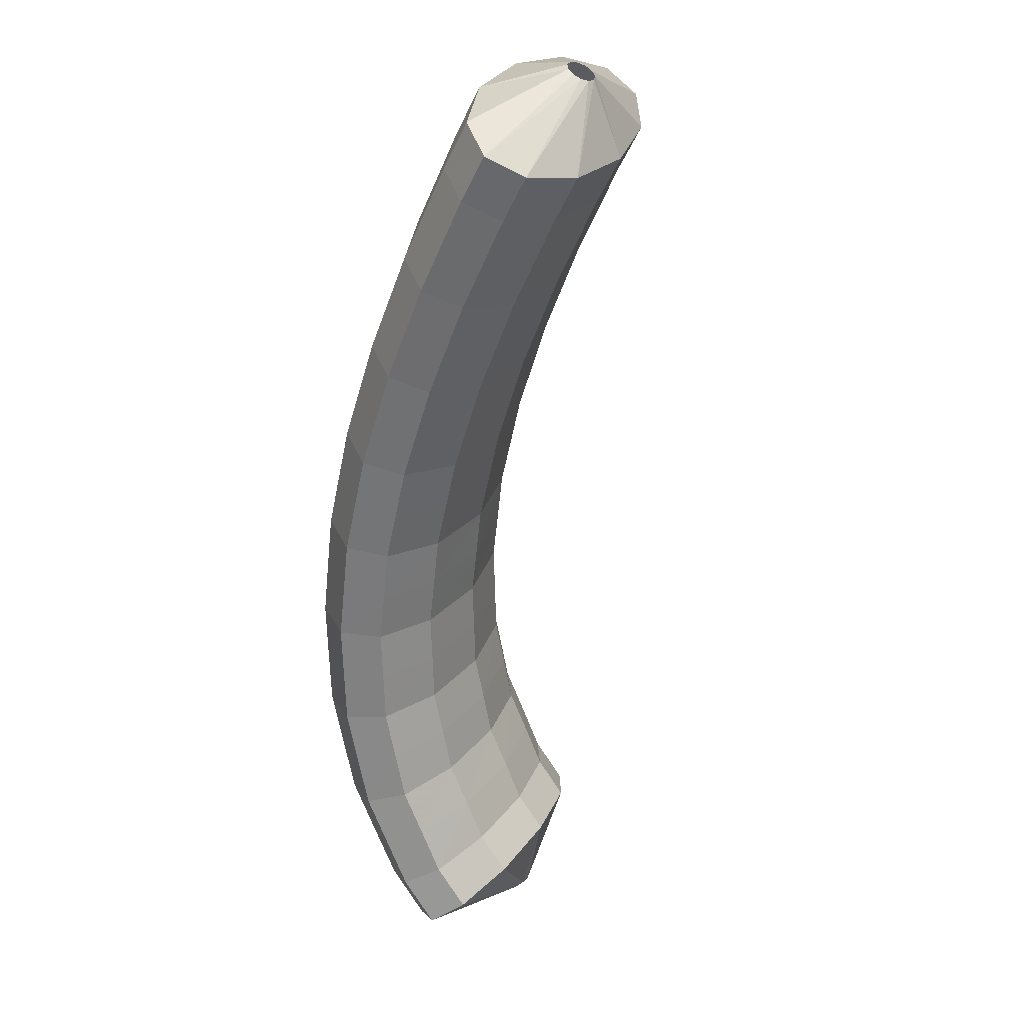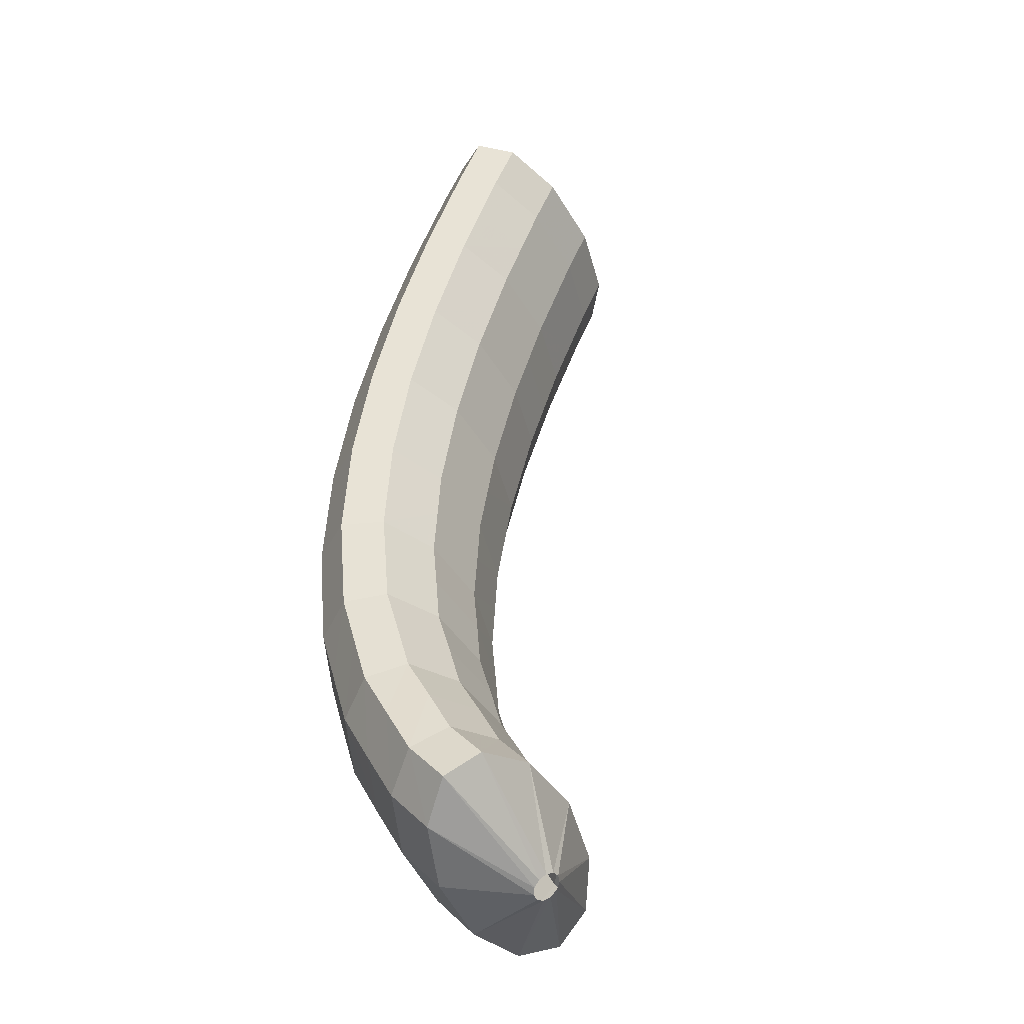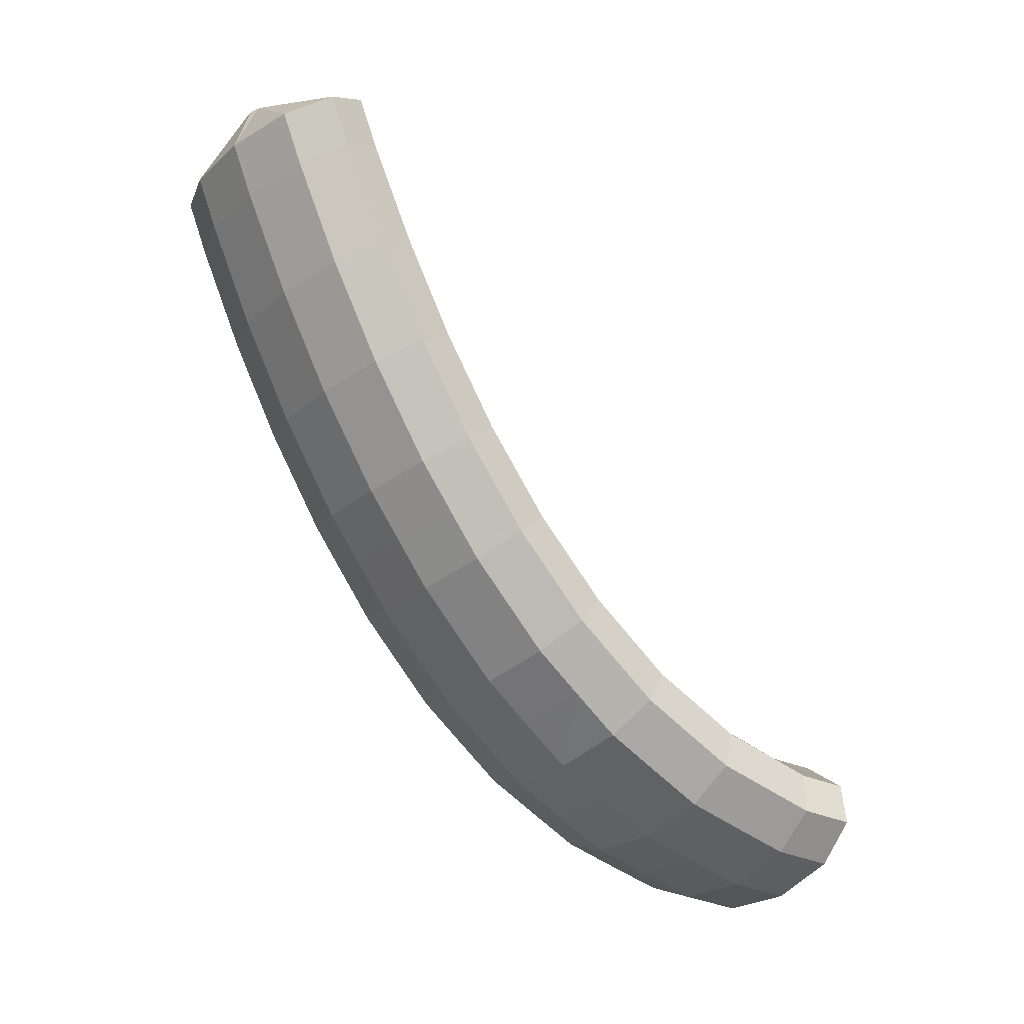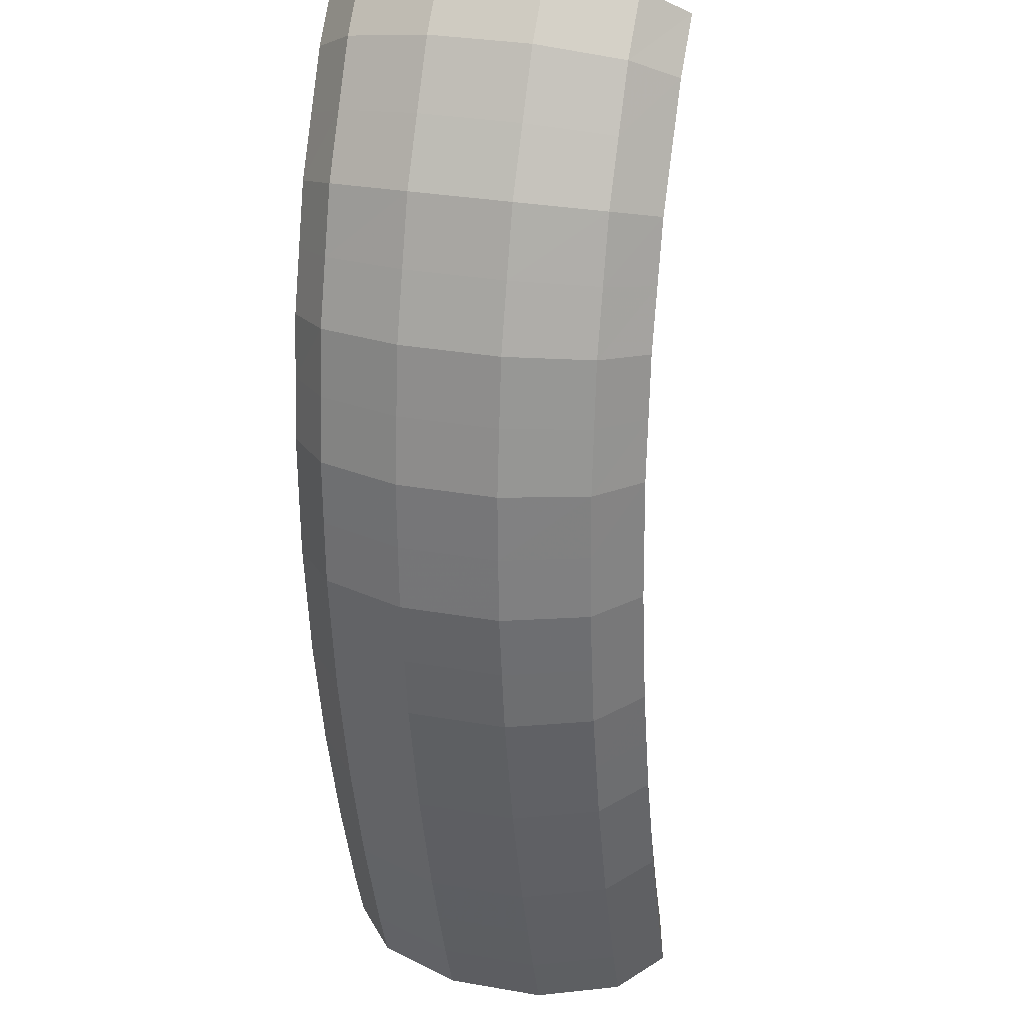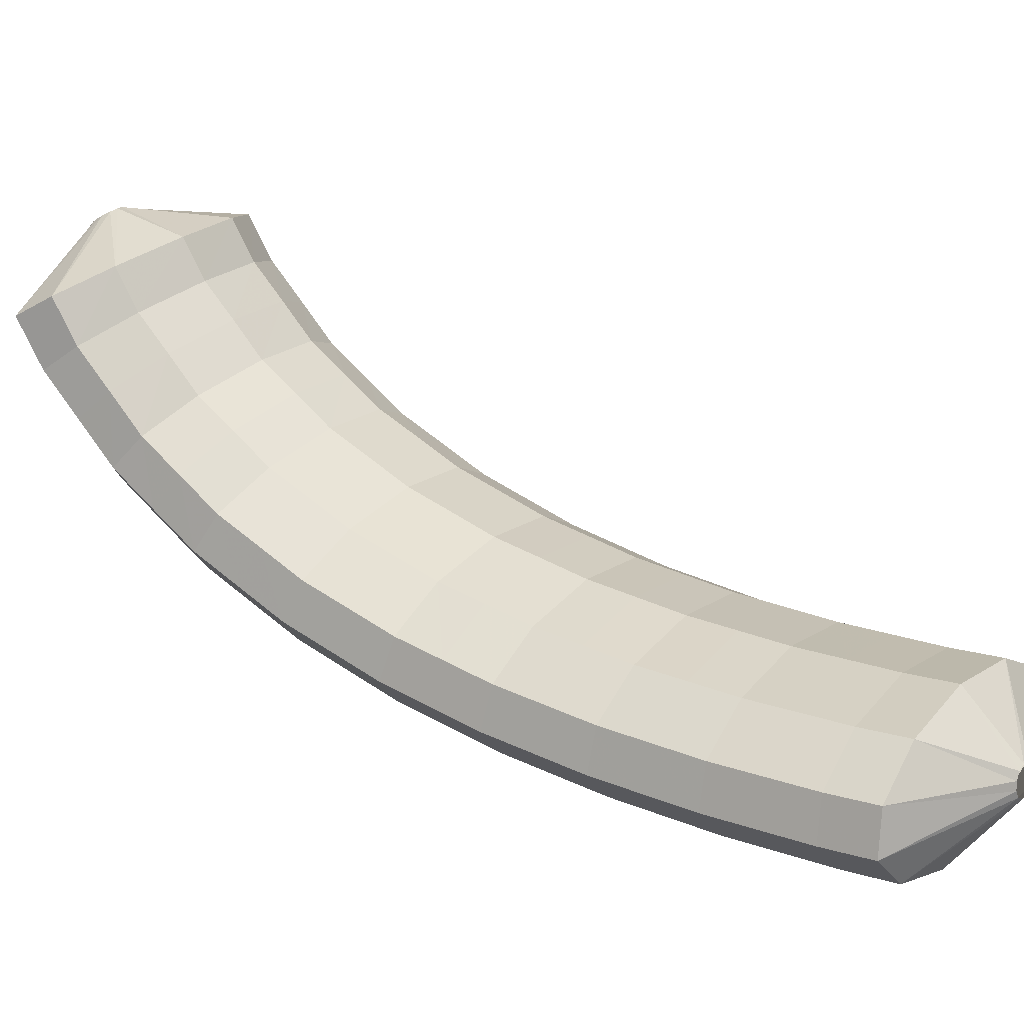
<metadata>
{"format":"obj","ext":"obj","renderer":"f3d","projection":"perspective","resolution":1024,"background":"white","views":[{"elev":69.5,"azim":-41.4,"up":"+Y"},{"elev":-4.3,"azim":-45.6,"up":"+Y"},{"elev":23.9,"azim":-114.4,"up":"+Y"},{"elev":-36.6,"azim":-31.0,"up":"+Z"},{"elev":8.1,"azim":88.3,"up":"+Z"}]}
</metadata>
<code>
g tube1
v 119.2 125.2 115.7
v 118.9 125.3 115.7
v 118.7 125.5 115.5
v 118.6 125.5 115.2
v 118.7 125.5 115
v 118.8 125.3 114.8
v 119 125.2 114.7
v 119.3 125 114.8
v 119.4 124.9 115
v 119.4 124.9 115.3
v 119.3 125 115.5
v 119.2 125.2 115.7
v 118.5 123.6 117.7
v 116.4 125.2 118
v 114.7 126.4 117.4
v 114.1 126.8 116.1
v 114.7 126.2 114.6
v 116.3 124.9 113.3
v 118.5 123.2 112.6
v 120.5 121.7 112.8
v 121.7 120.9 113.8
v 121.7 121 115.2
v 120.5 122 116.7
v 118.5 123.6 117.7
v 117.5 122.2 117.8
v 115.3 123.8 118.1
v 113.7 125 117.5
v 113 125.3 116.3
v 113.6 124.8 114.7
v 115.2 123.4 113.4
v 117.4 121.7 112.8
v 119.4 120.3 112.9
v 120.6 119.5 113.9
v 120.6 119.6 115.3
v 119.5 120.6 116.8
v 117.5 122.2 117.8
v 116.5 120.8 118
v 114.3 122.4 118.3
v 112.6 123.6 117.7
v 112 123.9 116.4
v 112.5 123.3 114.9
v 114.2 121.9 113.6
v 116.3 120.3 112.9
v 118.3 118.8 113.1
v 119.6 118 114.1
v 119.6 118.2 115.5
v 118.5 119.2 117
v 116.5 120.8 118
v 115.5 119.4 118.2
v 113.3 121 118.5
v 111.6 122.2 117.9
v 110.9 122.5 116.6
v 111.5 121.8 115.1
v 113.1 120.5 113.8
v 115.2 118.8 113.1
v 117.3 117.3 113.3
v 118.5 116.6 114.2
v 118.6 116.8 115.7
v 117.5 117.8 117.2
v 115.5 119.4 118.2
v 114.5 118 118.5
v 112.3 119.7 118.7
v 110.6 120.8 118.1
v 109.9 121 116.9
v 110.4 120.4 115.4
v 112 119 114.1
v 114.2 117.3 113.4
v 116.2 115.9 113.6
v 117.5 115.2 114.5
v 117.6 115.4 116
v 116.5 116.4 117.4
v 114.5 118 118.5
v 113.5 116.7 118.7
v 111.3 118.3 119
v 109.6 119.4 118.4
v 108.9 119.6 117.2
v 109.4 118.9 115.7
v 111 117.5 114.4
v 113.1 115.8 113.7
v 115.2 114.4 113.9
v 116.5 113.7 114.8
v 116.6 114 116.2
v 115.5 115.1 117.7
v 113.5 116.7 118.7
v 112.6 115.3 119.1
v 110.4 116.9 119.4
v 108.6 118 118.8
v 107.9 118.2 117.6
v 108.4 117.4 116.1
v 109.9 116 114.8
v 112.1 114.3 114.1
v 114.2 112.9 114.3
v 115.5 112.3 115.2
v 115.6 112.6 116.6
v 114.5 113.7 118.1
v 112.6 115.3 119.1
v 111.7 114 119.4
v 109.5 115.6 119.7
v 107.7 116.6 119.2
v 106.9 116.7 118
v 107.3 115.9 116.5
v 108.9 114.5 115.2
v 111.1 112.8 114.5
v 113.1 111.5 114.7
v 114.5 110.8 115.6
v 114.7 111.2 117
v 113.6 112.3 118.4
v 111.7 114 119.4
v 110.8 112.6 120
v 108.6 114.2 120.2
v 106.8 115.2 119.7
v 105.9 115.3 118.5
v 106.4 114.5 117
v 107.9 113 115.8
v 110.1 111.3 115.1
v 112.2 110 115.2
v 113.5 109.4 116.1
v 113.7 109.8 117.5
v 112.7 111 118.9
v 110.8 112.6 120
v 109.9 111.3 120.4
v 107.7 112.9 120.7
v 105.9 113.8 120.2
v 105 113.9 119
v 105.4 113 117.6
v 106.9 111.5 116.3
v 109.1 109.8 115.7
v 111.2 108.5 115.8
v 112.6 108 116.7
v 112.8 108.4 118
v 111.8 109.7 119.4
v 109.9 111.3 120.4
v 109.1 110.1 121.1
v 106.9 111.6 121.4
v 105 112.5 120.9
v 104.1 112.5 119.7
v 104.5 111.5 118.3
v 106 110 117.1
v 108.1 108.3 116.4
v 110.3 107 116.5
v 111.7 106.6 117.4
v 112 107.1 118.7
v 111 108.4 120.1
v 109.1 110.1 121.1
v 108.4 108.8 121.7
v 106.1 110.3 122
v 104.2 111.2 121.6
v 103.3 111.1 120.5
v 103.6 110 119.1
v 105.1 108.5 117.9
v 107.2 106.8 117.2
v 109.4 105.6 117.3
v 110.9 105.2 118.1
v 111.2 105.7 119.4
v 110.3 107.1 120.7
v 108.4 108.8 121.7
v 107.7 107.6 122.6
v 105.4 109.1 122.9
v 103.5 109.9 122.4
v 102.5 109.7 121.4
v 102.8 108.6 120.1
v 104.2 107 118.9
v 106.4 105.3 118.2
v 108.6 104.1 118.2
v 110.1 103.8 119
v 110.5 104.5 120.3
v 109.6 105.9 121.6
v 107.7 107.6 122.6
v 107 106.4 123.3
v 104.8 107.9 123.7
v 102.8 108.6 123.3
v 101.8 108.4 122.3
v 102 107.2 121.1
v 103.4 105.5 119.9
v 105.6 103.8 119.2
v 107.8 102.7 119.2
v 109.4 102.5 119.9
v 109.8 103.2 121.1
v 108.9 104.7 122.4
v 107 106.4 123.3
v 106.5 105.4 124.4
v 104.3 106.8 124.7
v 102.3 107.5 124.4
v 101.2 107.1 123.5
v 101.4 105.9 122.3
v 102.8 104.1 121.2
v 104.9 102.5 120.5
v 107.2 101.4 120.5
v 108.8 101.2 121.1
v 109.2 102.1 122.2
v 108.4 103.6 123.4
v 106.5 105.4 124.4
v 106 104.3 125.3
v 103.7 105.8 125.7
v 101.7 106.3 125.5
v 100.6 105.9 124.7
v 100.7 104.6 123.6
v 102.1 102.8 122.5
v 104.3 101.1 121.8
v 106.5 100.1 121.8
v 108.2 99.99 122.3
v 108.7 100.9 123.3
v 107.9 102.5 124.4
v 106 104.3 125.3
v 105.8 103.5 126.5
v 103.4 104.9 127
v 101.4 105.4 126.8
v 100.2 104.8 126.1
v 100.3 103.4 125.1
v 101.7 101.6 124.1
v 103.9 99.91 123.4
v 106.1 98.92 123.3
v 107.8 98.94 123.7
v 108.4 99.95 124.6
v 107.6 101.6 125.7
v 105.8 103.5 126.5
v 105.4 102.6 127.7
v 103.1 104 128.2
v 101 104.4 128.1
v 99.85 103.8 127.5
v 99.94 102.3 126.7
v 101.3 100.4 125.7
v 103.4 98.73 125
v 105.7 97.79 124.8
v 107.4 97.89 125.2
v 108 98.99 125.9
v 107.3 100.7 126.9
v 105.4 102.6 127.7
v 105.3 101.9 129.1
v 103 103.3 129.6
v 100.9 103.7 129.6
v 99.73 103 129.2
v 99.81 101.4 128.4
v 101.1 99.49 127.5
v 103.3 97.82 126.9
v 105.6 96.92 126.6
v 107.3 97.08 126.8
v 107.9 98.25 127.4
v 107.2 100.1 128.3
v 105.3 101.9 129.1
v 104 99.8 129.9
v 103.7 99.91 129.9
v 103.4 99.88 129.9
v 103.2 99.72 129.8
v 103.1 99.47 129.7
v 103.2 99.23 129.6
v 103.4 99.06 129.5
v 103.7 99.03 129.5
v 104 99.13 129.6
v 104.1 99.34 129.7
v 104.1 99.59 129.8
v 104 99.8 129.9
f 1 2 14
f 14 13 1
f 2 3 15
f 15 14 2
f 3 4 16
f 16 15 3
f 4 5 17
f 17 16 4
f 5 6 18
f 18 17 5
f 6 7 19
f 19 18 6
f 7 8 20
f 20 19 7
f 8 9 21
f 21 20 8
f 9 10 22
f 22 21 9
f 10 11 23
f 23 22 10
f 11 12 24
f 24 23 11
f 13 14 26
f 26 25 13
f 14 15 27
f 27 26 14
f 15 16 28
f 28 27 15
f 16 17 29
f 29 28 16
f 17 18 30
f 30 29 17
f 18 19 31
f 31 30 18
f 19 20 32
f 32 31 19
f 20 21 33
f 33 32 20
f 21 22 34
f 34 33 21
f 22 23 35
f 35 34 22
f 23 24 36
f 36 35 23
f 25 26 38
f 38 37 25
f 26 27 39
f 39 38 26
f 27 28 40
f 40 39 27
f 28 29 41
f 41 40 28
f 29 30 42
f 42 41 29
f 30 31 43
f 43 42 30
f 31 32 44
f 44 43 31
f 32 33 45
f 45 44 32
f 33 34 46
f 46 45 33
f 34 35 47
f 47 46 34
f 35 36 48
f 48 47 35
f 37 38 50
f 50 49 37
f 38 39 51
f 51 50 38
f 39 40 52
f 52 51 39
f 40 41 53
f 53 52 40
f 41 42 54
f 54 53 41
f 42 43 55
f 55 54 42
f 43 44 56
f 56 55 43
f 44 45 57
f 57 56 44
f 45 46 58
f 58 57 45
f 46 47 59
f 59 58 46
f 47 48 60
f 60 59 47
f 49 50 62
f 62 61 49
f 50 51 63
f 63 62 50
f 51 52 64
f 64 63 51
f 52 53 65
f 65 64 52
f 53 54 66
f 66 65 53
f 54 55 67
f 67 66 54
f 55 56 68
f 68 67 55
f 56 57 69
f 69 68 56
f 57 58 70
f 70 69 57
f 58 59 71
f 71 70 58
f 59 60 72
f 72 71 59
f 61 62 74
f 74 73 61
f 62 63 75
f 75 74 62
f 63 64 76
f 76 75 63
f 64 65 77
f 77 76 64
f 65 66 78
f 78 77 65
f 66 67 79
f 79 78 66
f 67 68 80
f 80 79 67
f 68 69 81
f 81 80 68
f 69 70 82
f 82 81 69
f 70 71 83
f 83 82 70
f 71 72 84
f 84 83 71
f 73 74 86
f 86 85 73
f 74 75 87
f 87 86 74
f 75 76 88
f 88 87 75
f 76 77 89
f 89 88 76
f 77 78 90
f 90 89 77
f 78 79 91
f 91 90 78
f 79 80 92
f 92 91 79
f 80 81 93
f 93 92 80
f 81 82 94
f 94 93 81
f 82 83 95
f 95 94 82
f 83 84 96
f 96 95 83
f 85 86 98
f 98 97 85
f 86 87 99
f 99 98 86
f 87 88 100
f 100 99 87
f 88 89 101
f 101 100 88
f 89 90 102
f 102 101 89
f 90 91 103
f 103 102 90
f 91 92 104
f 104 103 91
f 92 93 105
f 105 104 92
f 93 94 106
f 106 105 93
f 94 95 107
f 107 106 94
f 95 96 108
f 108 107 95
f 97 98 110
f 110 109 97
f 98 99 111
f 111 110 98
f 99 100 112
f 112 111 99
f 100 101 113
f 113 112 100
f 101 102 114
f 114 113 101
f 102 103 115
f 115 114 102
f 103 104 116
f 116 115 103
f 104 105 117
f 117 116 104
f 105 106 118
f 118 117 105
f 106 107 119
f 119 118 106
f 107 108 120
f 120 119 107
f 109 110 122
f 122 121 109
f 110 111 123
f 123 122 110
f 111 112 124
f 124 123 111
f 112 113 125
f 125 124 112
f 113 114 126
f 126 125 113
f 114 115 127
f 127 126 114
f 115 116 128
f 128 127 115
f 116 117 129
f 129 128 116
f 117 118 130
f 130 129 117
f 118 119 131
f 131 130 118
f 119 120 132
f 132 131 119
f 121 122 134
f 134 133 121
f 122 123 135
f 135 134 122
f 123 124 136
f 136 135 123
f 124 125 137
f 137 136 124
f 125 126 138
f 138 137 125
f 126 127 139
f 139 138 126
f 127 128 140
f 140 139 127
f 128 129 141
f 141 140 128
f 129 130 142
f 142 141 129
f 130 131 143
f 143 142 130
f 131 132 144
f 144 143 131
f 133 134 146
f 146 145 133
f 134 135 147
f 147 146 134
f 135 136 148
f 148 147 135
f 136 137 149
f 149 148 136
f 137 138 150
f 150 149 137
f 138 139 151
f 151 150 138
f 139 140 152
f 152 151 139
f 140 141 153
f 153 152 140
f 141 142 154
f 154 153 141
f 142 143 155
f 155 154 142
f 143 144 156
f 156 155 143
f 145 146 158
f 158 157 145
f 146 147 159
f 159 158 146
f 147 148 160
f 160 159 147
f 148 149 161
f 161 160 148
f 149 150 162
f 162 161 149
f 150 151 163
f 163 162 150
f 151 152 164
f 164 163 151
f 152 153 165
f 165 164 152
f 153 154 166
f 166 165 153
f 154 155 167
f 167 166 154
f 155 156 168
f 168 167 155
f 157 158 170
f 170 169 157
f 158 159 171
f 171 170 158
f 159 160 172
f 172 171 159
f 160 161 173
f 173 172 160
f 161 162 174
f 174 173 161
f 162 163 175
f 175 174 162
f 163 164 176
f 176 175 163
f 164 165 177
f 177 176 164
f 165 166 178
f 178 177 165
f 166 167 179
f 179 178 166
f 167 168 180
f 180 179 167
f 169 170 182
f 182 181 169
f 170 171 183
f 183 182 170
f 171 172 184
f 184 183 171
f 172 173 185
f 185 184 172
f 173 174 186
f 186 185 173
f 174 175 187
f 187 186 174
f 175 176 188
f 188 187 175
f 176 177 189
f 189 188 176
f 177 178 190
f 190 189 177
f 178 179 191
f 191 190 178
f 179 180 192
f 192 191 179
f 181 182 194
f 194 193 181
f 182 183 195
f 195 194 182
f 183 184 196
f 196 195 183
f 184 185 197
f 197 196 184
f 185 186 198
f 198 197 185
f 186 187 199
f 199 198 186
f 187 188 200
f 200 199 187
f 188 189 201
f 201 200 188
f 189 190 202
f 202 201 189
f 190 191 203
f 203 202 190
f 191 192 204
f 204 203 191
f 193 194 206
f 206 205 193
f 194 195 207
f 207 206 194
f 195 196 208
f 208 207 195
f 196 197 209
f 209 208 196
f 197 198 210
f 210 209 197
f 198 199 211
f 211 210 198
f 199 200 212
f 212 211 199
f 200 201 213
f 213 212 200
f 201 202 214
f 214 213 201
f 202 203 215
f 215 214 202
f 203 204 216
f 216 215 203
f 205 206 218
f 218 217 205
f 206 207 219
f 219 218 206
f 207 208 220
f 220 219 207
f 208 209 221
f 221 220 208
f 209 210 222
f 222 221 209
f 210 211 223
f 223 222 210
f 211 212 224
f 224 223 211
f 212 213 225
f 225 224 212
f 213 214 226
f 226 225 213
f 214 215 227
f 227 226 214
f 215 216 228
f 228 227 215
f 217 218 230
f 230 229 217
f 218 219 231
f 231 230 218
f 219 220 232
f 232 231 219
f 220 221 233
f 233 232 220
f 221 222 234
f 234 233 221
f 222 223 235
f 235 234 222
f 223 224 236
f 236 235 223
f 224 225 237
f 237 236 224
f 225 226 238
f 238 237 225
f 226 227 239
f 239 238 226
f 227 228 240
f 240 239 227
f 229 230 242
f 242 241 229
f 230 231 243
f 243 242 230
f 231 232 244
f 244 243 231
f 232 233 245
f 245 244 232
f 233 234 246
f 246 245 233
f 234 235 247
f 247 246 234
f 235 236 248
f 248 247 235
f 236 237 249
f 249 248 236
f 237 238 250
f 250 249 237
f 238 239 251
f 251 250 238
f 239 240 252
f 252 251 239
g

</code>
